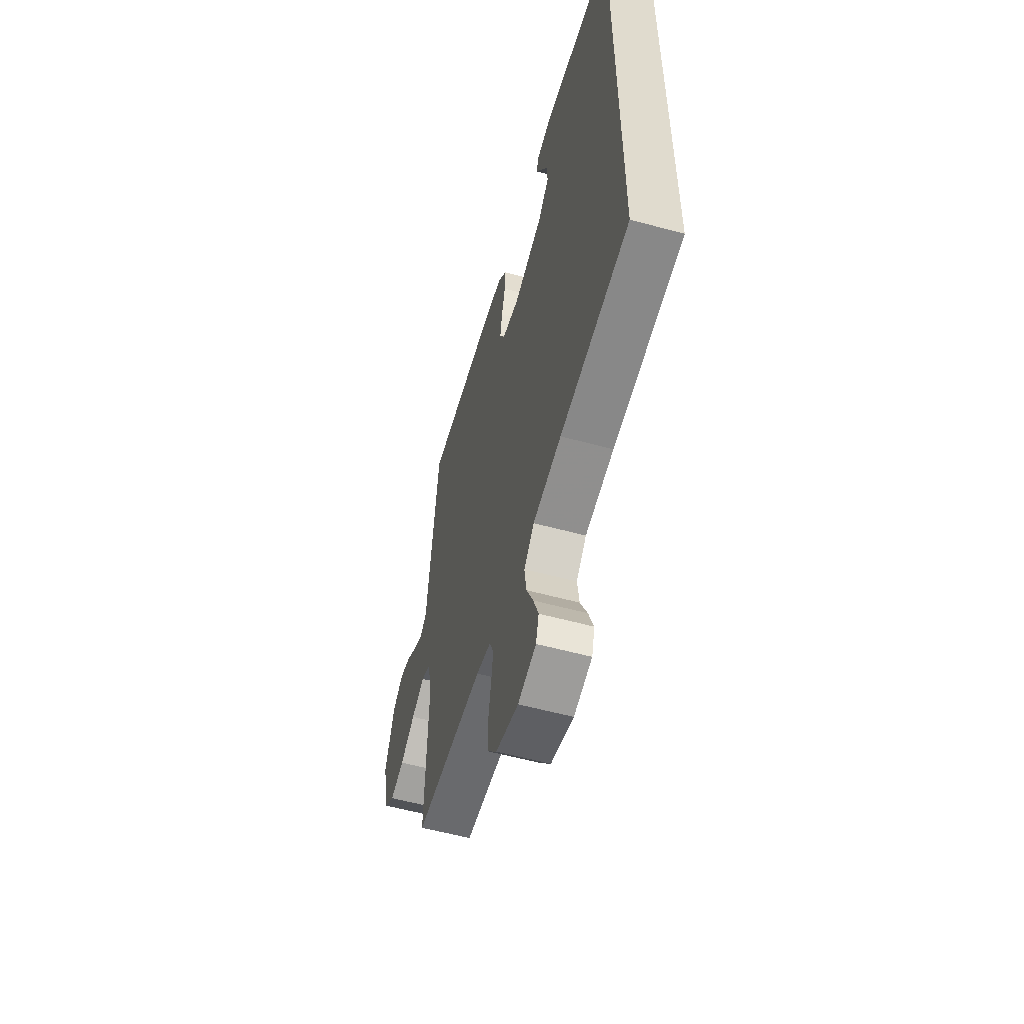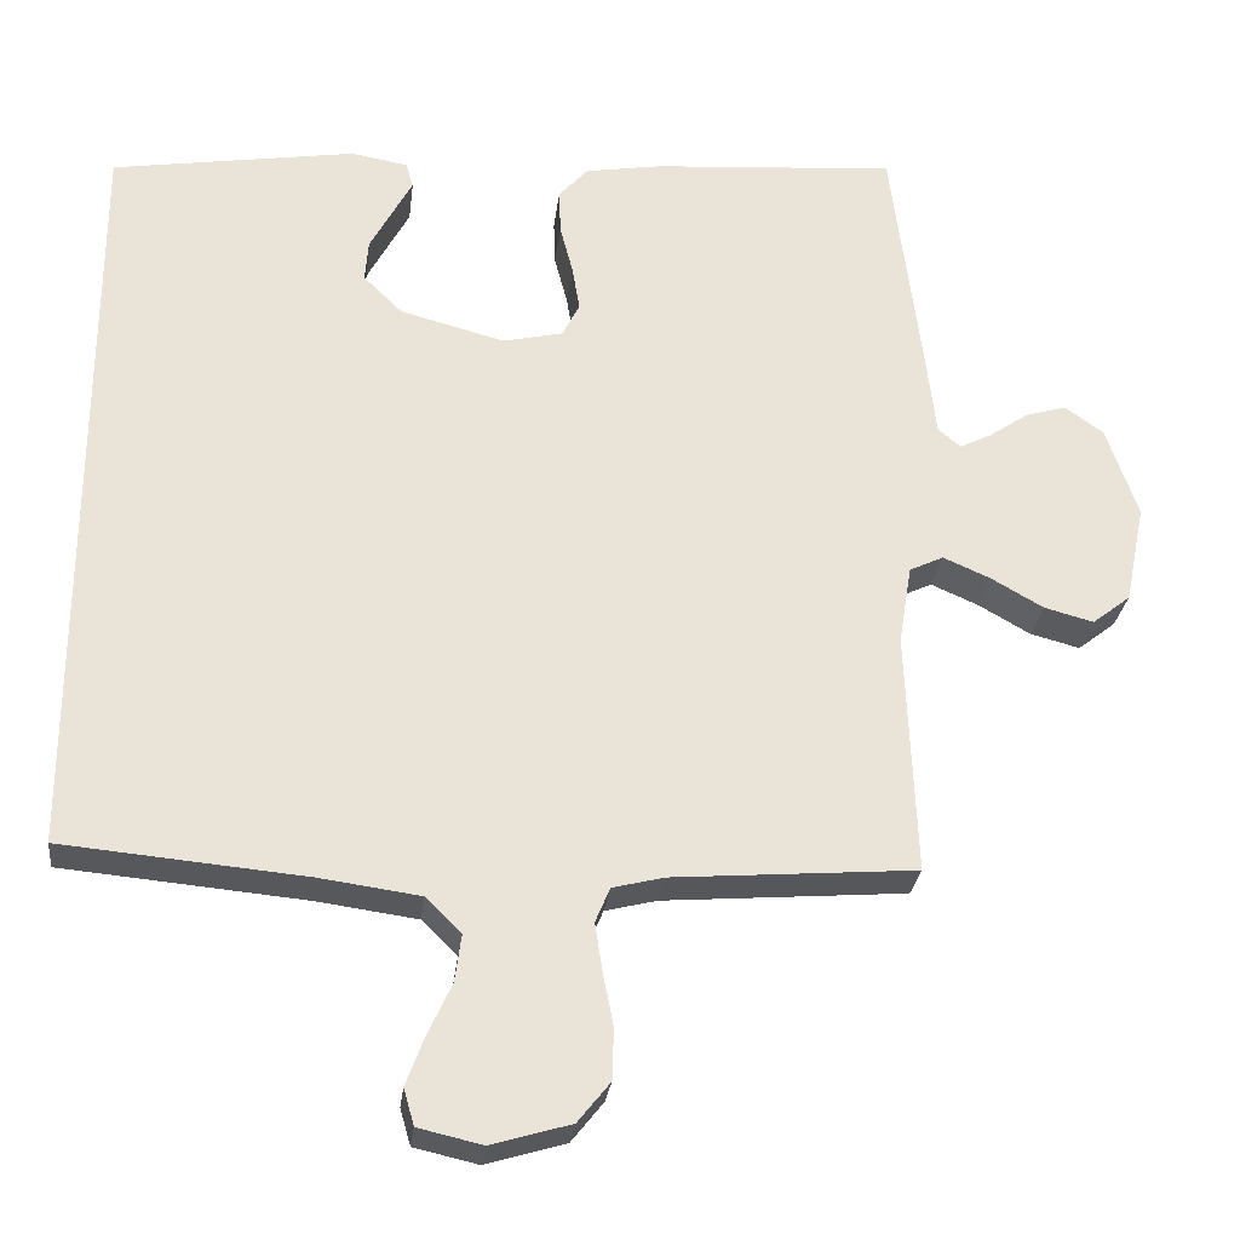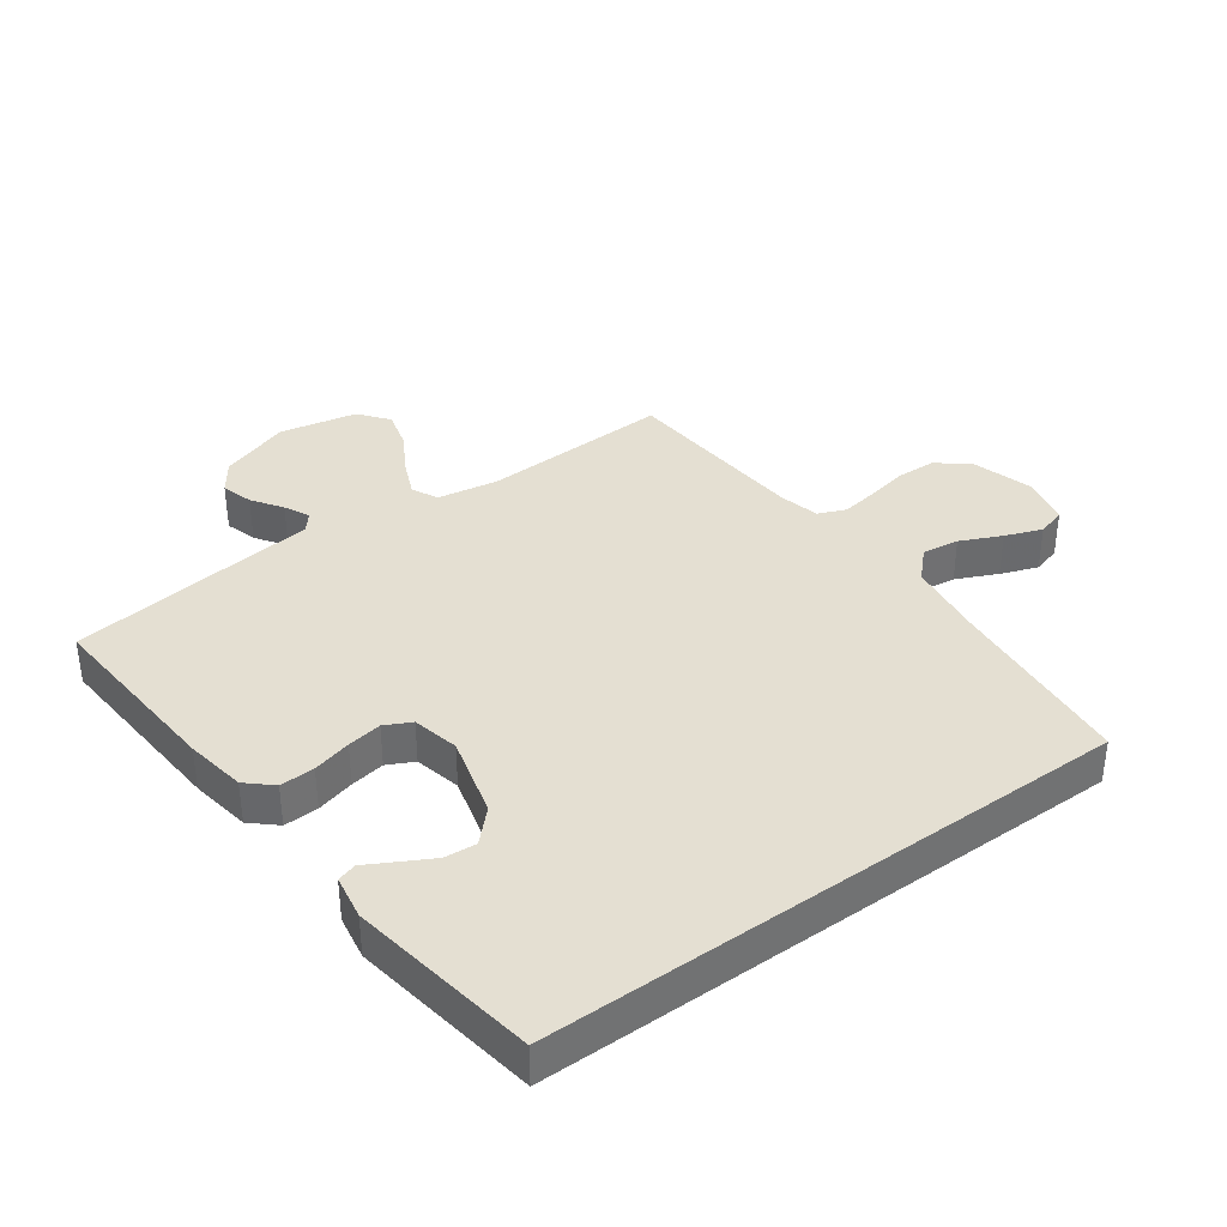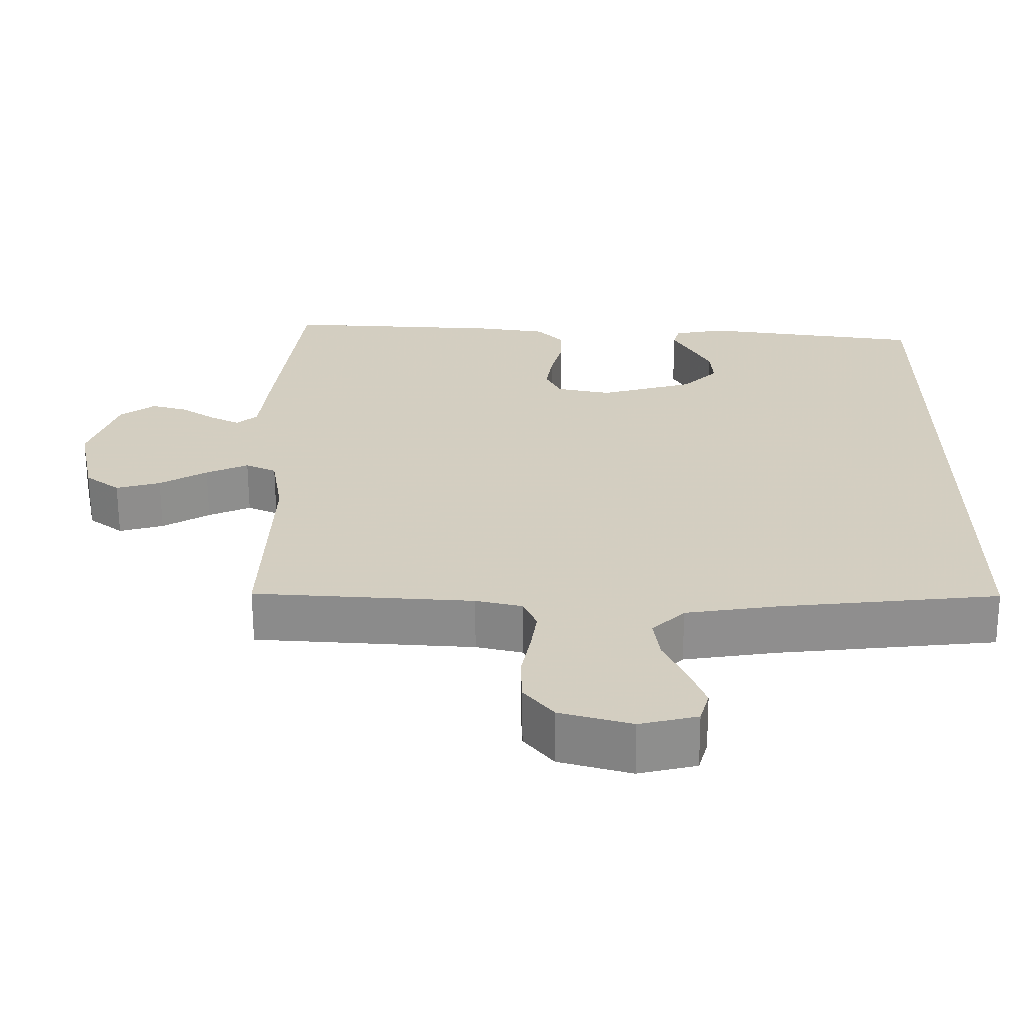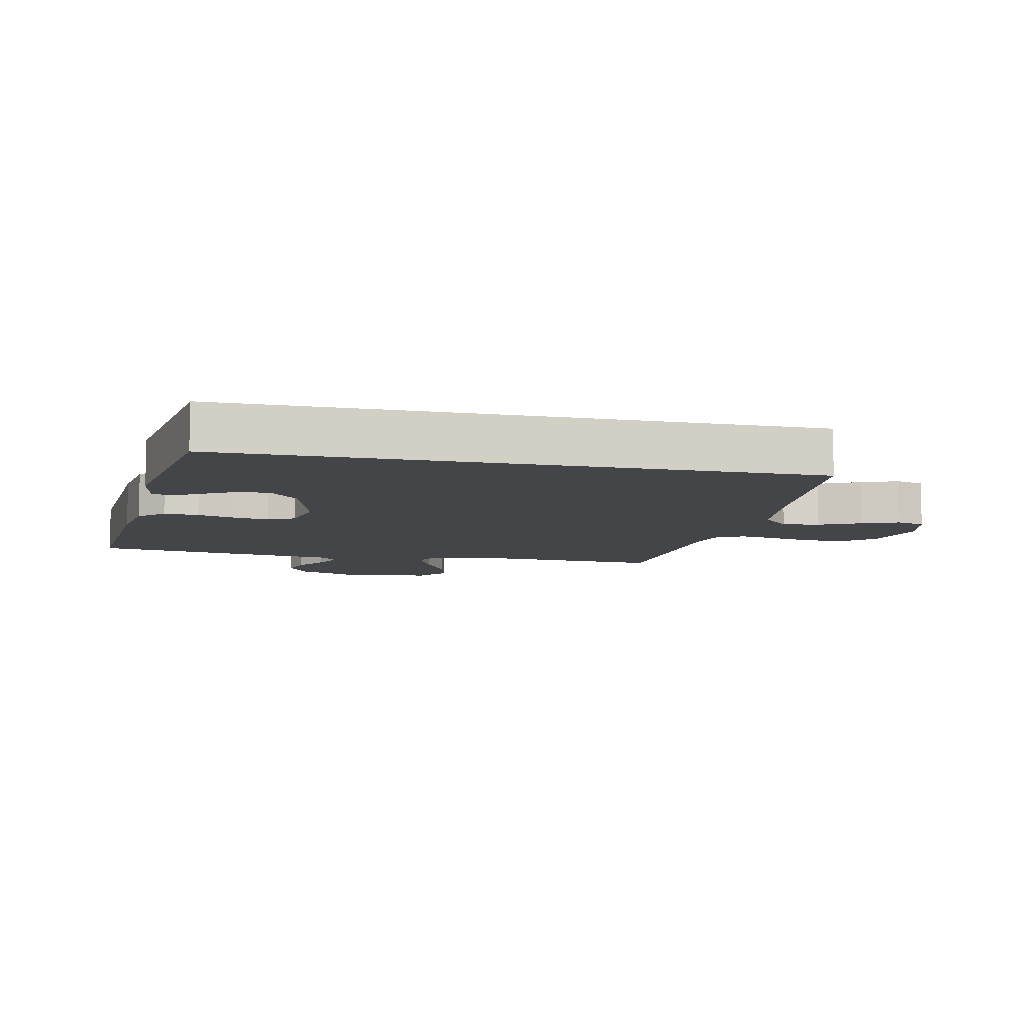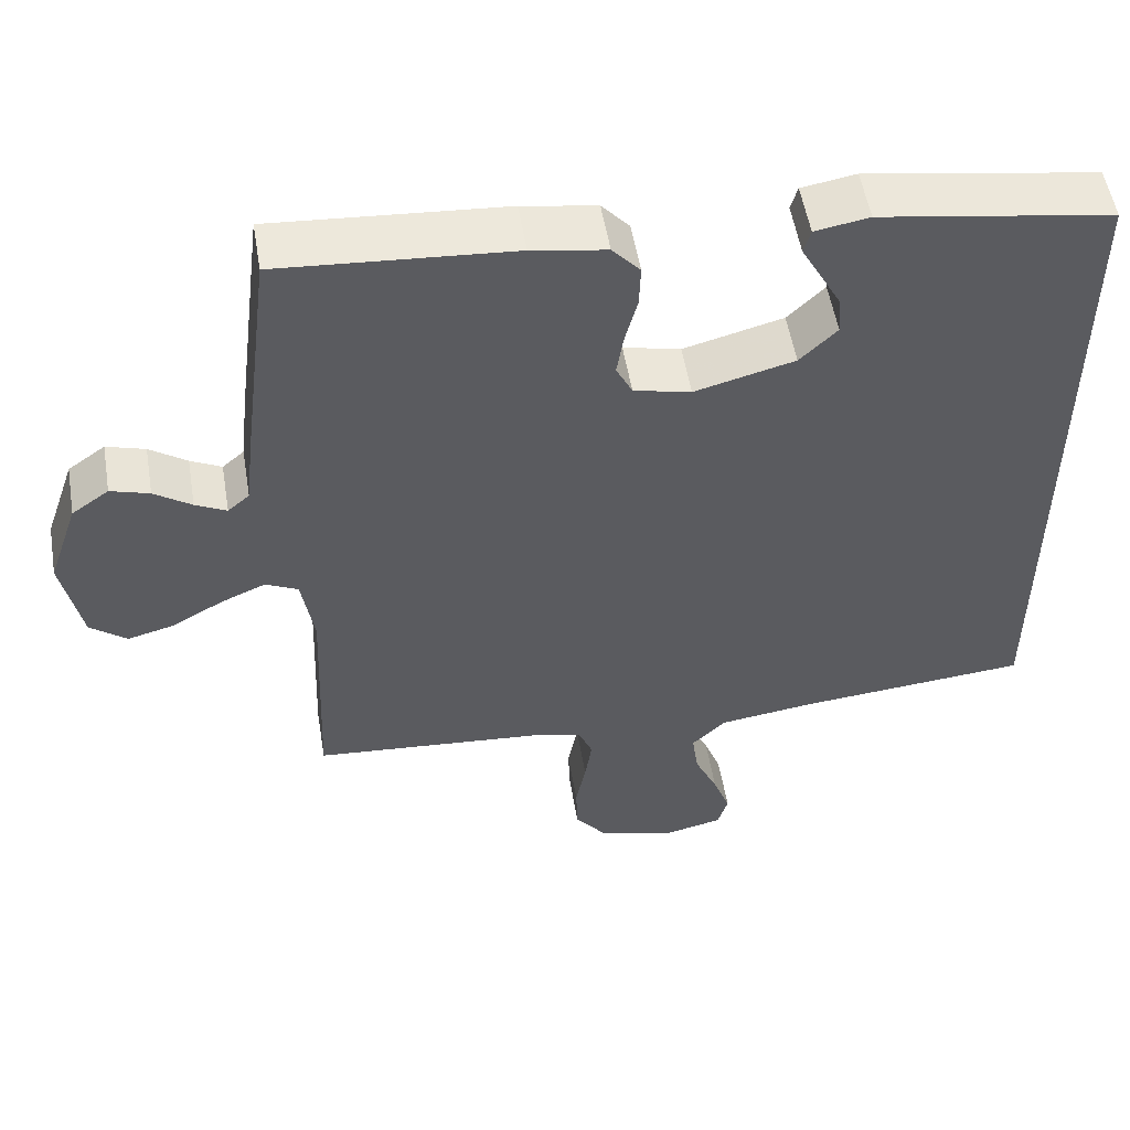
<metadata>
{"format":"obj","ext":"obj","renderer":"f3d","projection":"perspective","resolution":1024,"background":"white","views":[{"elev":-57.6,"azim":74.3,"up":"+Z"},{"elev":-27.8,"azim":173.2,"up":"+Z"},{"elev":37.2,"azim":54.2,"up":"+Y"},{"elev":-64.6,"azim":0.3,"up":"+Z"},{"elev":-8.9,"azim":78.0,"up":"+Y"},{"elev":53.5,"azim":-9.5,"up":"+Z"}]}
</metadata>
<code>
v 0.5 0.07 0.415
v 0.5 0.07 -0.517
v 0.2 0.07 -0.544
v 0.076 0.07 -0.561
v 0.032 0.07 -0.604
v 0.04 0.07 -0.663
v 0.07 0.07 -0.728
v 0.092 0.07 -0.787
v 0.079 0.07 -0.832
v 0 0.07 -0.85
v -0.098 0.07 -0.821
v -0.138 0.07 -0.771
v -0.14 0.07 -0.708
v -0.127 0.07 -0.642
v -0.118 0.07 -0.583
v -0.136 0.07 -0.54
v -0.2 0.07 -0.524
v -0.5 0.07 -0.5
v -0.488 0.07 -0.2
v -0.504 0.07 -0.102
v -0.546 0.07 -0.082
v -0.604 0.07 -0.107
v -0.669 0.07 -0.144
v -0.73 0.07 -0.16
v -0.777 0.07 -0.123
v -0.802 0.07 0
v -0.763 0.07 0.113
v -0.715 0.07 0.147
v -0.665 0.07 0.132
v -0.617 0.07 0.099
v -0.577 0.07 0.079
v -0.549 0.07 0.103
v -0.538 0.07 0.2
v -0.5 0.07 0.5
v -0.2 0.07 0.478
v -0.104 0.07 0.462
v -0.068 0.07 0.422
v -0.07 0.07 0.367
v -0.086 0.07 0.306
v -0.095 0.07 0.251
v -0.074 0.07 0.209
v 0 0.07 0.192
v 0.129 0.07 0.226
v 0.177 0.07 0.273
v 0.173 0.07 0.324
v 0.145 0.07 0.376
v 0.121 0.07 0.42
v 0.13 0.07 0.451
v 0.2 0.07 0.463
v 0.5 0 0.415
v 0.5 0 -0.517
v 0.2 0 -0.544
v 0.076 0 -0.561
v 0.032 0 -0.604
v 0.04 0 -0.663
v 0.07 0 -0.728
v 0.092 0 -0.787
v 0.079 0 -0.832
v 0 0 -0.85
v -0.098 0 -0.821
v -0.138 0 -0.771
v -0.14 0 -0.708
v -0.127 0 -0.642
v -0.118 0 -0.583
v -0.136 0 -0.54
v -0.2 0 -0.524
v -0.5 0 -0.5
v -0.488 0 -0.2
v -0.504 0 -0.102
v -0.546 0 -0.082
v -0.604 0 -0.107
v -0.669 0 -0.144
v -0.73 0 -0.16
v -0.777 0 -0.123
v -0.802 0 0
v -0.763 0 0.113
v -0.715 0 0.147
v -0.665 0 0.132
v -0.617 0 0.099
v -0.577 0 0.079
v -0.549 0 0.103
v -0.538 0 0.2
v -0.5 0 0.5
v -0.2 0 0.478
v -0.104 0 0.462
v -0.068 0 0.422
v -0.07 0 0.367
v -0.086 0 0.306
v -0.095 0 0.251
v -0.074 0 0.209
v 0 0 0.192
v 0.129 0 0.226
v 0.177 0 0.273
v 0.173 0 0.324
v 0.145 0 0.376
v 0.121 0 0.42
v 0.13 0 0.451
v 0.2 0 0.463
f 46 47 48 49
f 45 46 49 1
f 44 45 1 2
f 43 44 2 3
f 42 43 3 4
f 41 42 4 5
f 40 41 5
f 36 37 38 39
f 36 39 40
f 35 36 40
f 32 33 34 35
f 32 35 40 5
f 27 28 29 30
f 27 30 31
f 26 27 31
f 25 26 31
f 22 23 24 25
f 21 22 25 31
f 20 21 31 32
f 17 18 19
f 16 17 19 20
f 11 12 13 14
f 11 14 15
f 10 11 15
f 9 10 15 16
f 6 7 8 9
f 20 32 5 6
f 16 20 6
f 6 9 16
f 98 97 96 95
f 50 98 95 94
f 51 50 94 93
f 52 51 93 92
f 53 52 92 91
f 54 53 91 90
f 54 90 89
f 88 87 86 85
f 89 88 85
f 89 85 84
f 84 83 82 81
f 54 89 84 81
f 79 78 77 76
f 80 79 76
f 80 76 75
f 80 75 74
f 74 73 72 71
f 80 74 71 70
f 81 80 70 69
f 68 67 66
f 69 68 66 65
f 63 62 61 60
f 64 63 60
f 64 60 59
f 65 64 59 58
f 58 57 56 55
f 55 54 81 69
f 55 69 65
f 65 58 55
f 1 50 51 2
f 2 51 52 3
f 3 52 53 4
f 4 53 54 5
f 5 54 55 6
f 6 55 56 7
f 7 56 57 8
f 8 57 58 9
f 9 58 59 10
f 10 59 60 11
f 11 60 61 12
f 12 61 62 13
f 13 62 63 14
f 14 63 64 15
f 15 64 65 16
f 16 65 66 17
f 17 66 67 18
f 18 67 68 19
f 19 68 69 20
f 20 69 70 21
f 21 70 71 22
f 22 71 72 23
f 23 72 73 24
f 24 73 74 25
f 25 74 75 26
f 26 75 76 27
f 27 76 77 28
f 28 77 78 29
f 29 78 79 30
f 30 79 80 31
f 31 80 81 32
f 32 81 82 33
f 33 82 83 34
f 34 83 84 35
f 35 84 85 36
f 36 85 86 37
f 37 86 87 38
f 38 87 88 39
f 39 88 89 40
f 40 89 90 41
f 41 90 91 42
f 42 91 92 43
f 43 92 93 44
f 44 93 94 45
f 45 94 95 46
f 46 95 96 47
f 47 96 97 48
f 48 97 98 49
f 49 98 50 1

</code>
